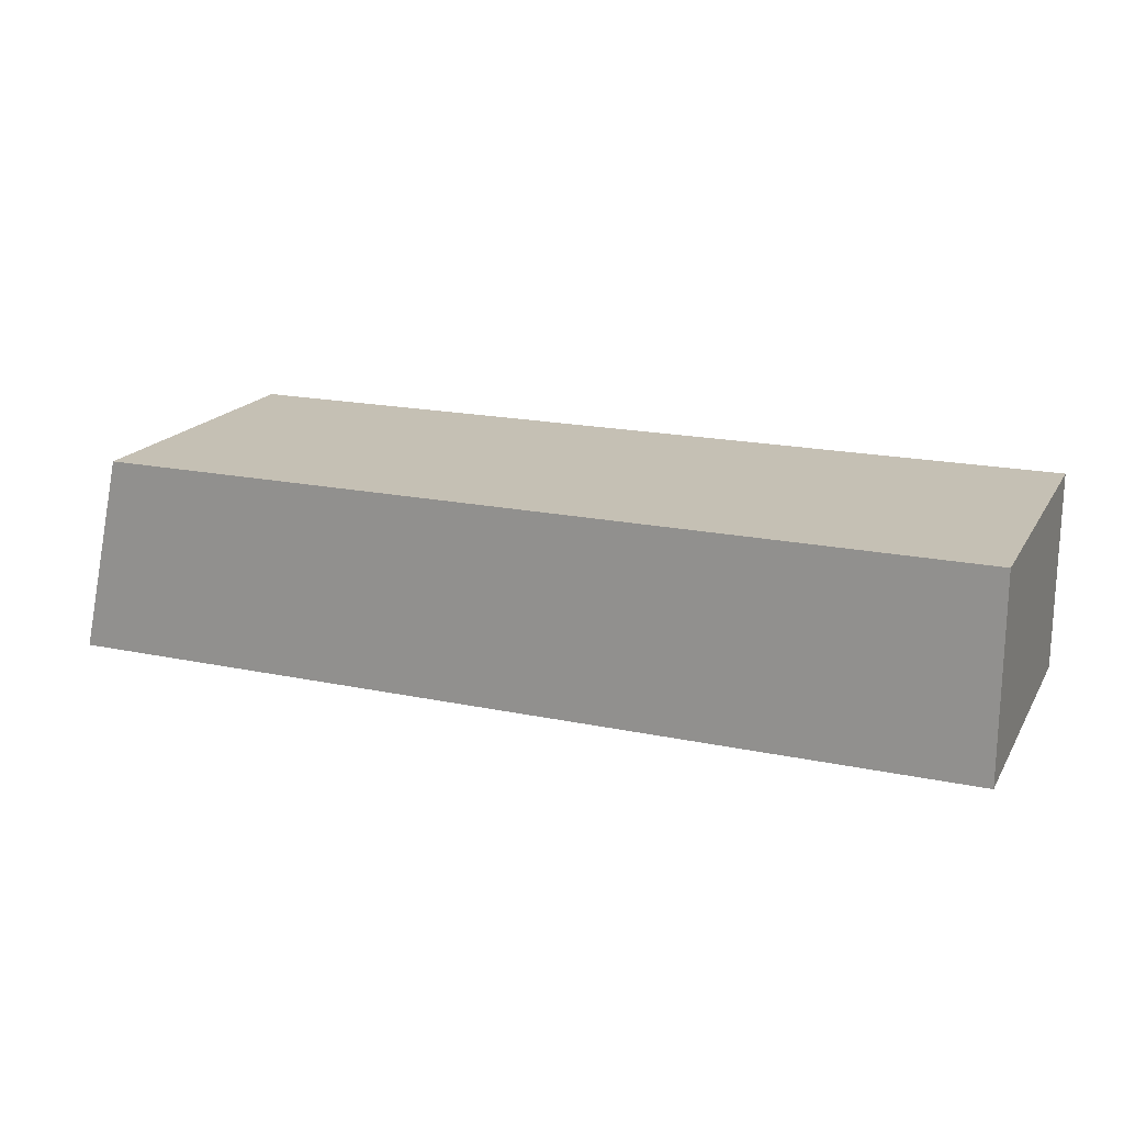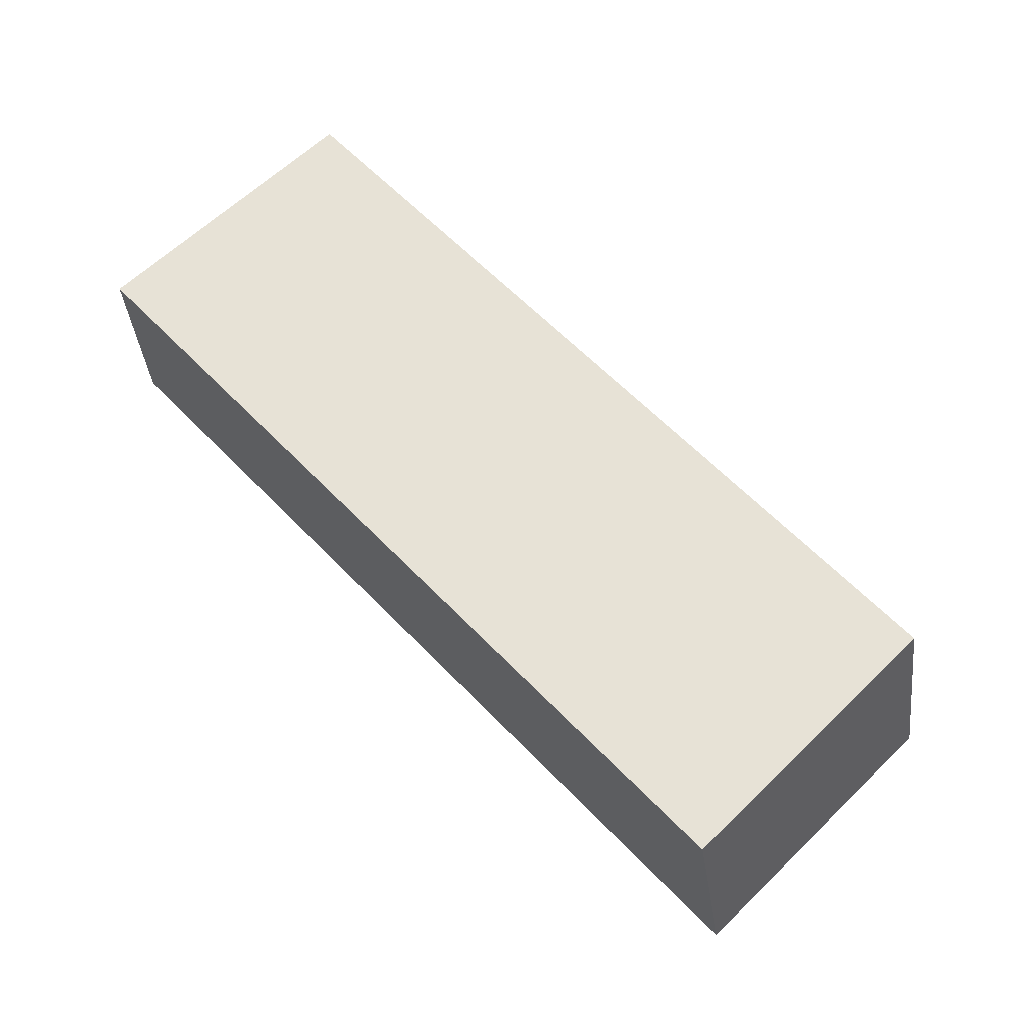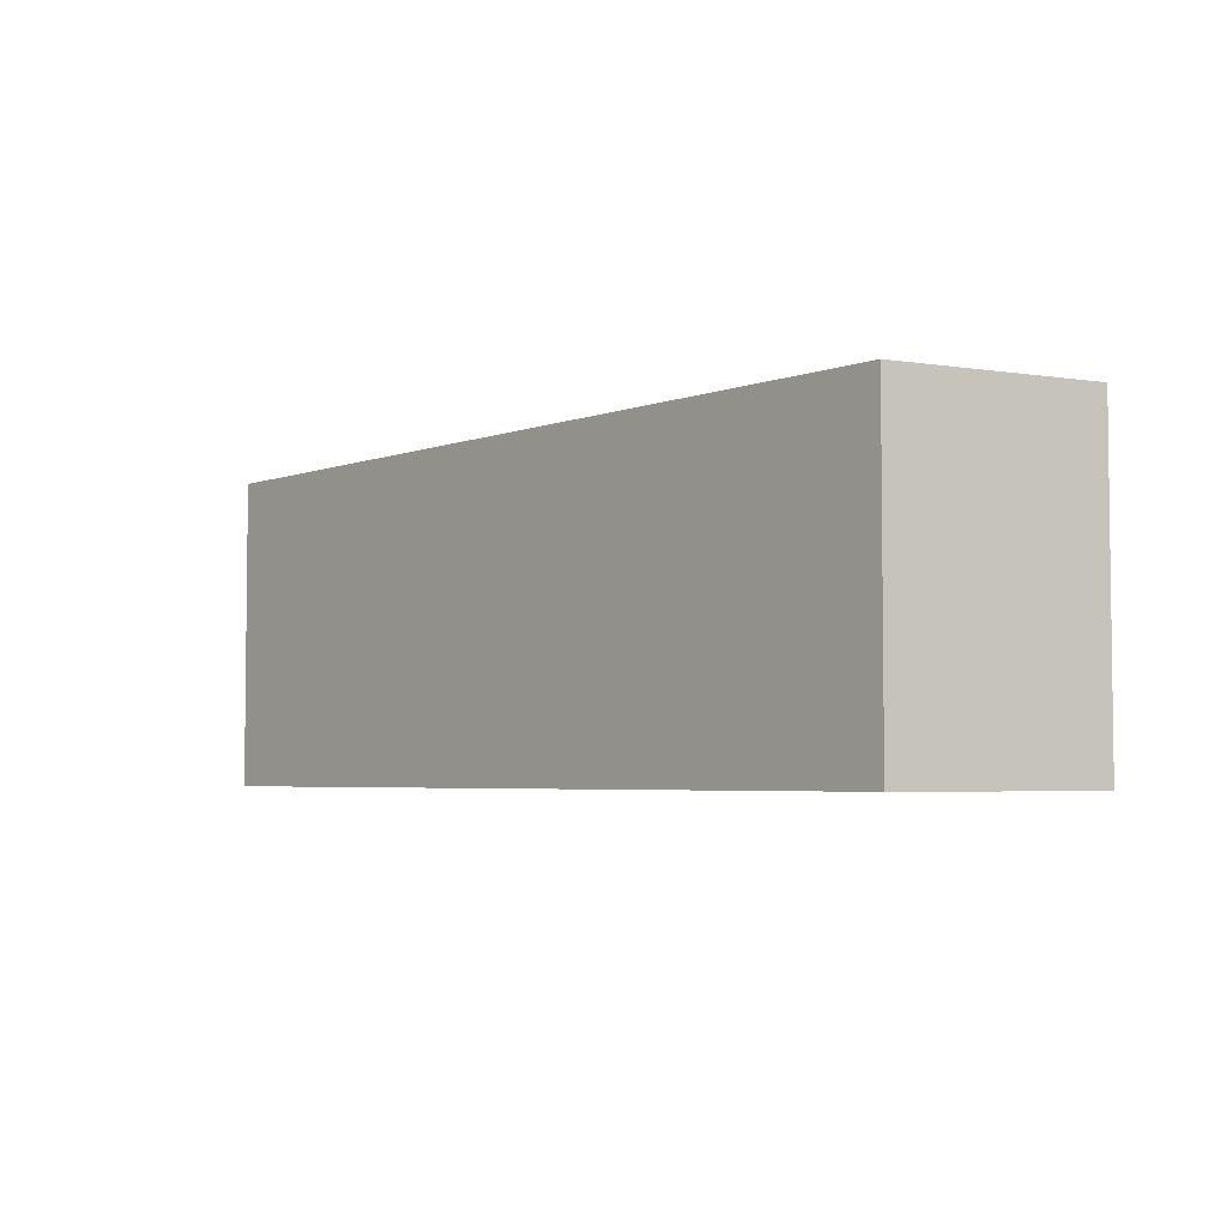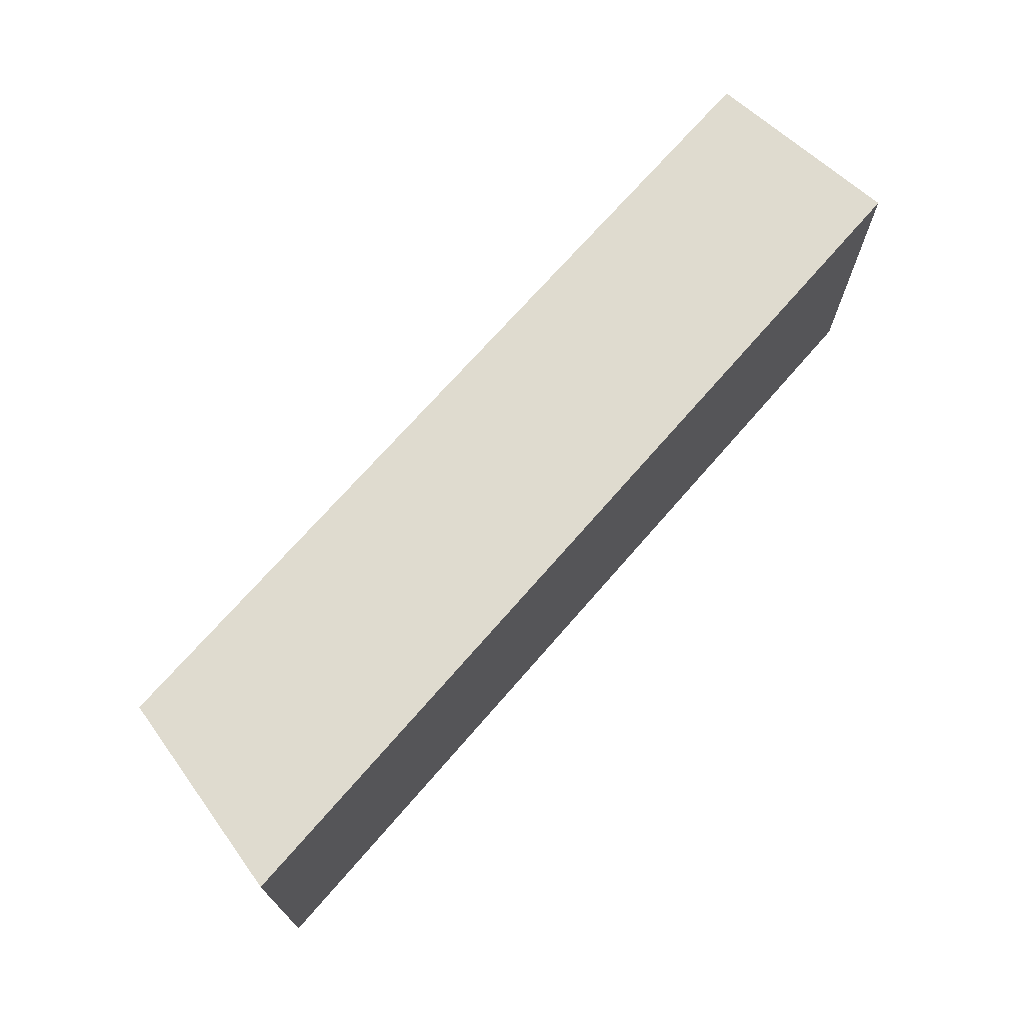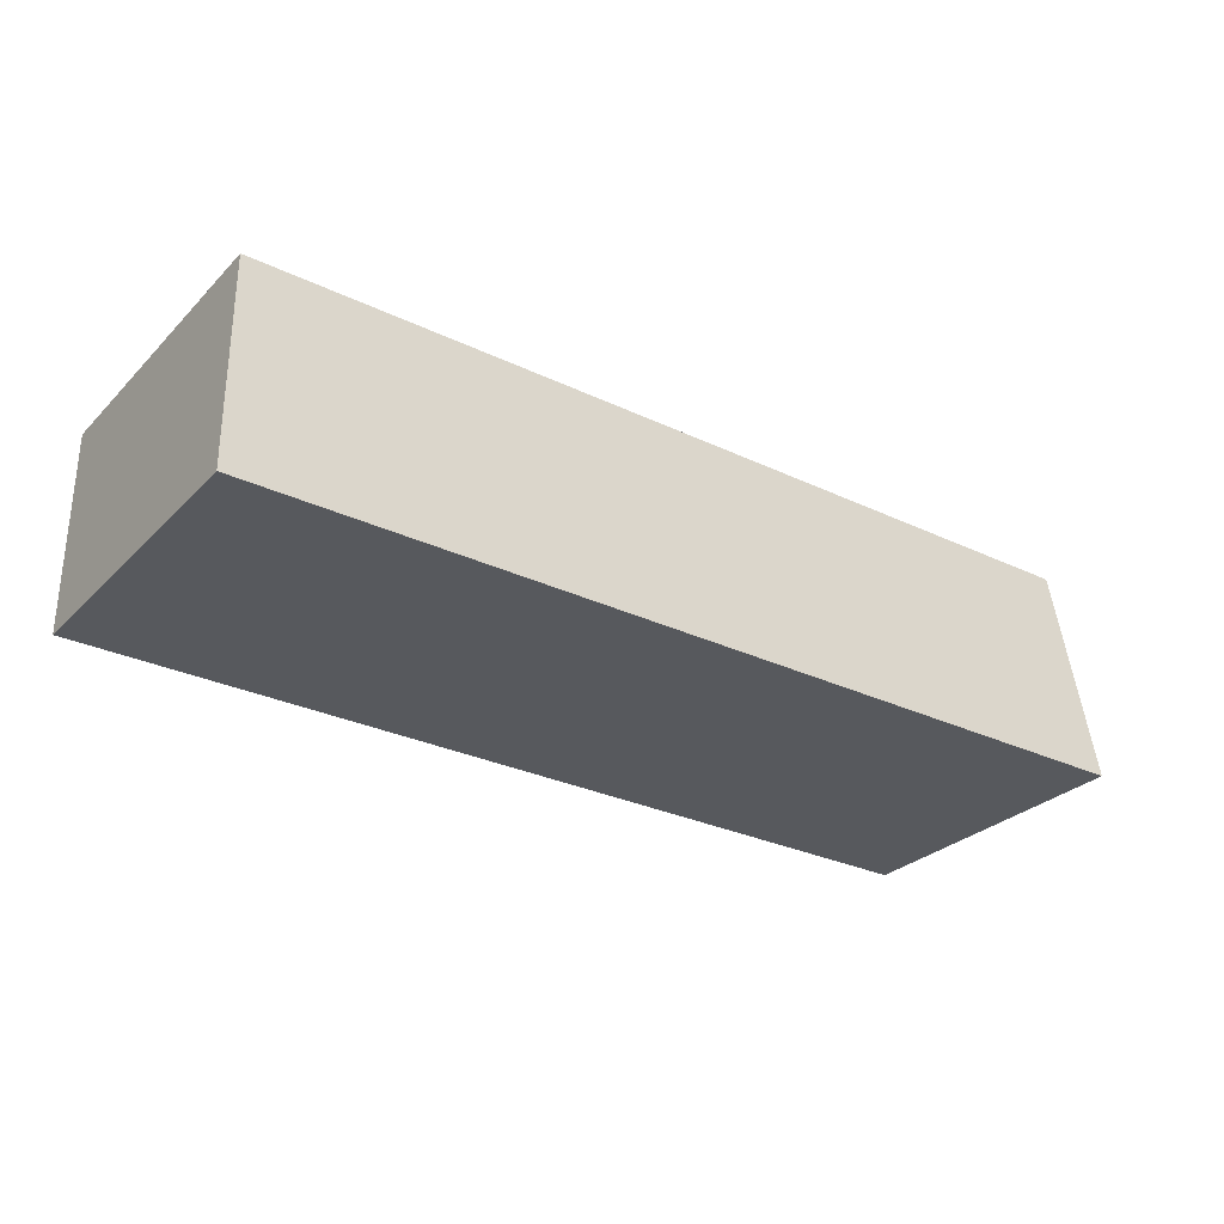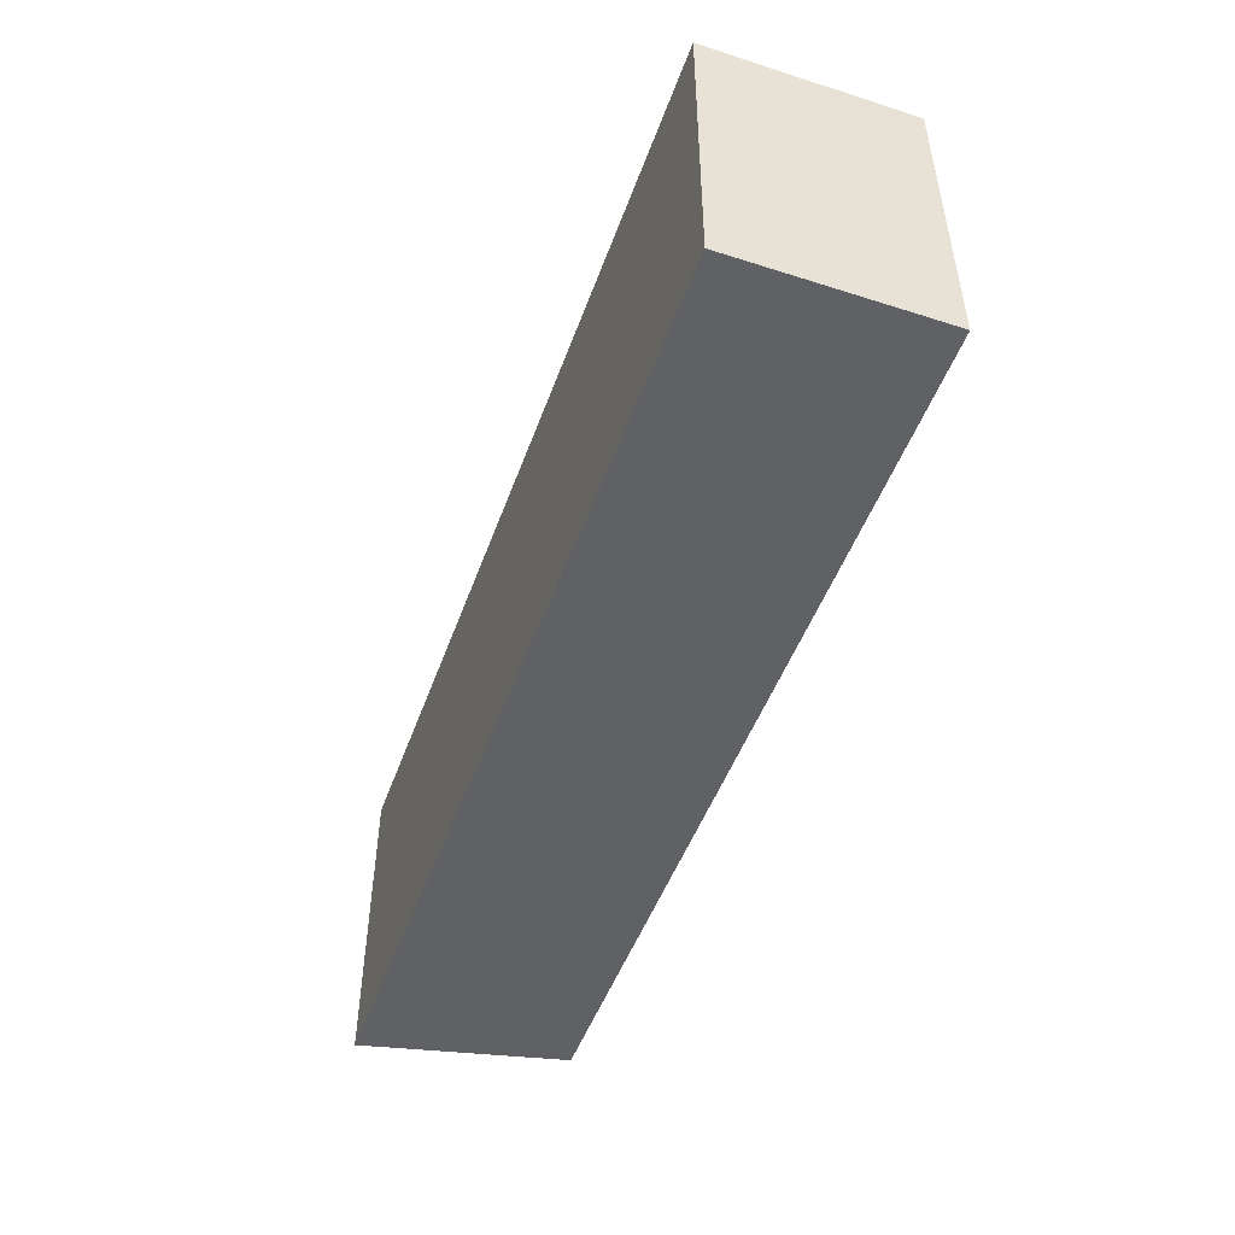
<metadata>
{"format":"obj","ext":"obj","renderer":"f3d","projection":"perspective","resolution":1024,"background":"white","views":[{"elev":18.4,"azim":22.1,"up":"+Y"},{"elev":63.2,"azim":-134.1,"up":"+Y"},{"elev":-4.2,"azim":-130.0,"up":"+Z"},{"elev":70.3,"azim":-49.1,"up":"+Z"},{"elev":-29.0,"azim":144.7,"up":"+Y"},{"elev":-49.0,"azim":70.5,"up":"+Z"}]}
</metadata>
<code>
v -6 0 0
v 0 0 0
v 0 0 2
v -6 0 2
v -5.7 1.3 0
v -6 0 0
v -6 0 2
v -5.7 1.3 2
v 0 1.3 0
v -5.7 1.3 0
v -5.7 1.3 2
v 0 1.3 2
v 0 0 0
v 0 1.3 0
v 0 1.3 2
v 0 0 2
v 0 0 2
v 0 1.3 2
v -5.7 1.3 2
v -6 0 2
v 0 1.3 0
v 0 0 0
v -6 0 0
v -5.7 1.3 0
g d8c0e066-e2a2-11ea-af8b-54bf646e7e1f
f 1 2 4
f 4 2 3
g d8c10782-e2a2-11ea-849b-54bf646e7e1f
f 5 6 8
f 8 6 7
g d8c155b6-e2a2-11ea-9464-54bf646e7e1f
f 9 10 12
f 12 10 11
g d8c17cd2-e2a2-11ea-a711-54bf646e7e1f
f 13 14 16
f 16 14 15
g d8c1a3e8-e2a2-11ea-af55-54bf646e7e1f
f 18 19 17
f 17 19 20
g d8c1f21e-e2a2-11ea-b0e2-54bf646e7e1f
f 21 22 24
f 24 22 23

</code>
